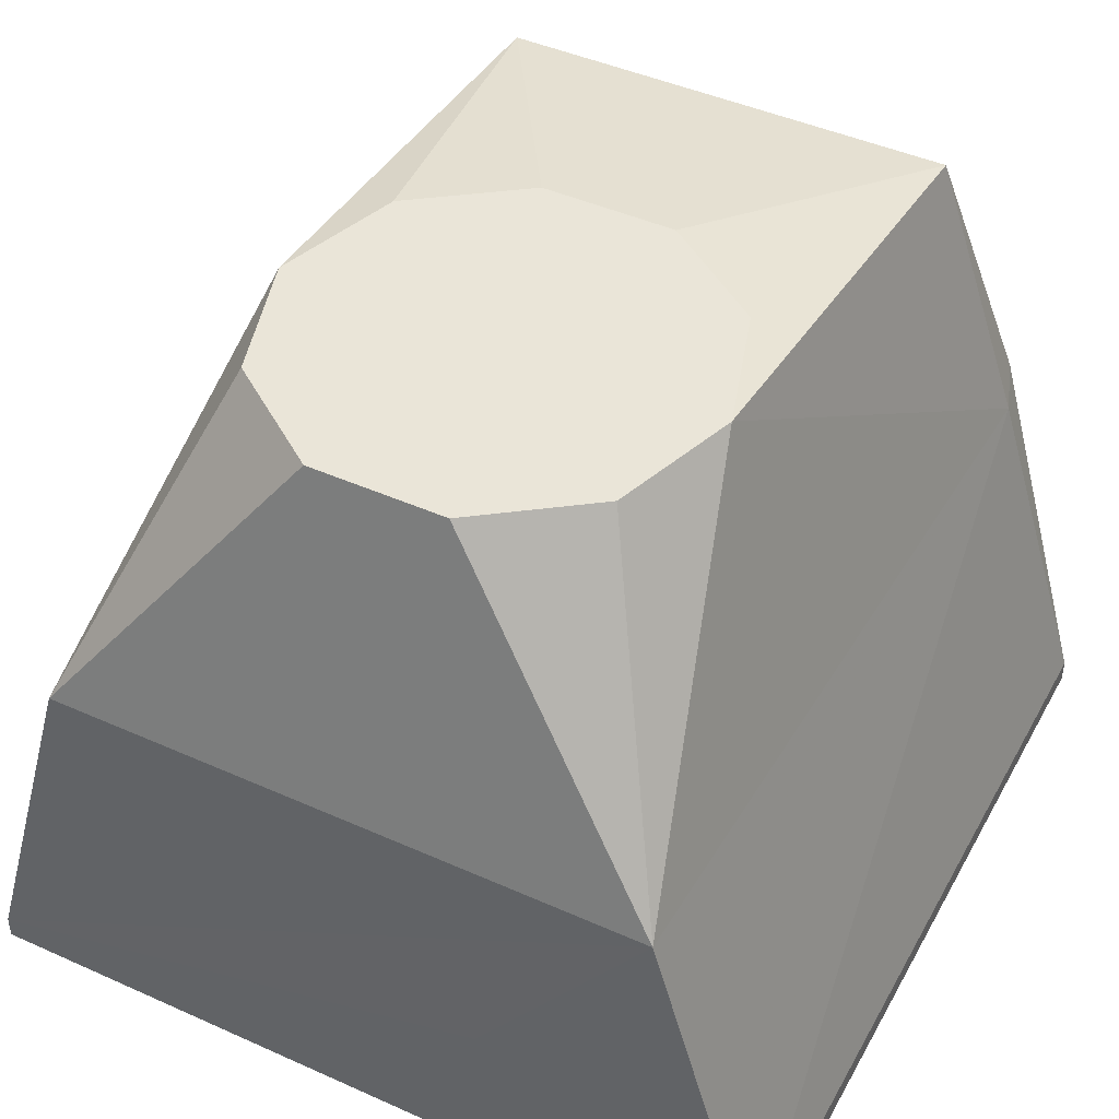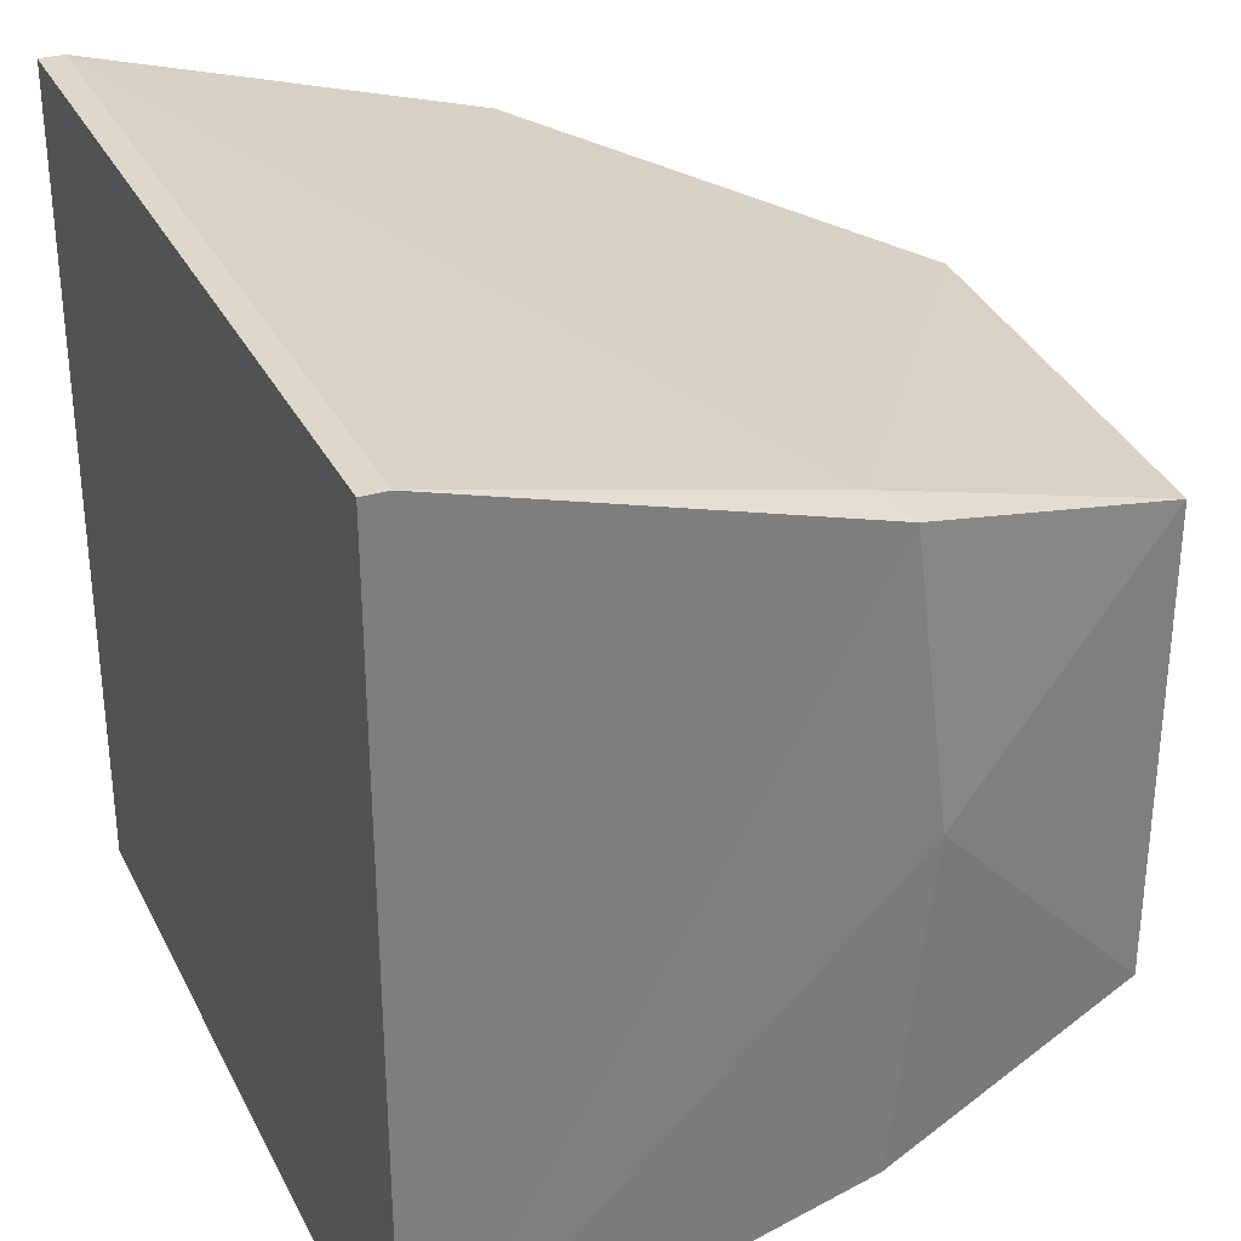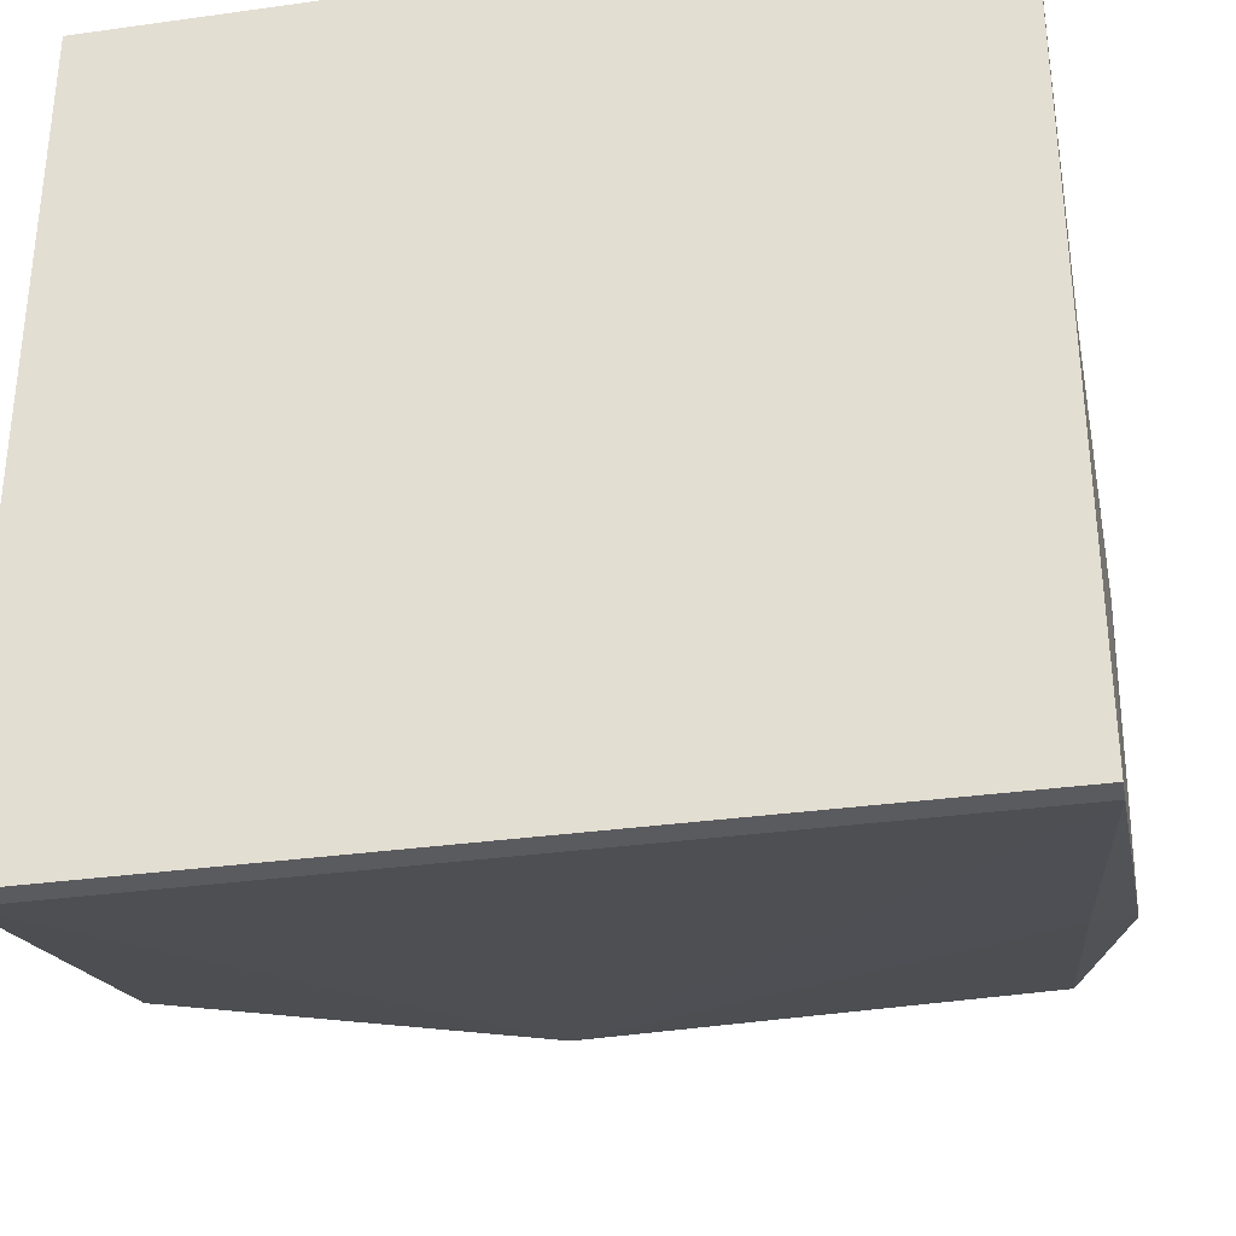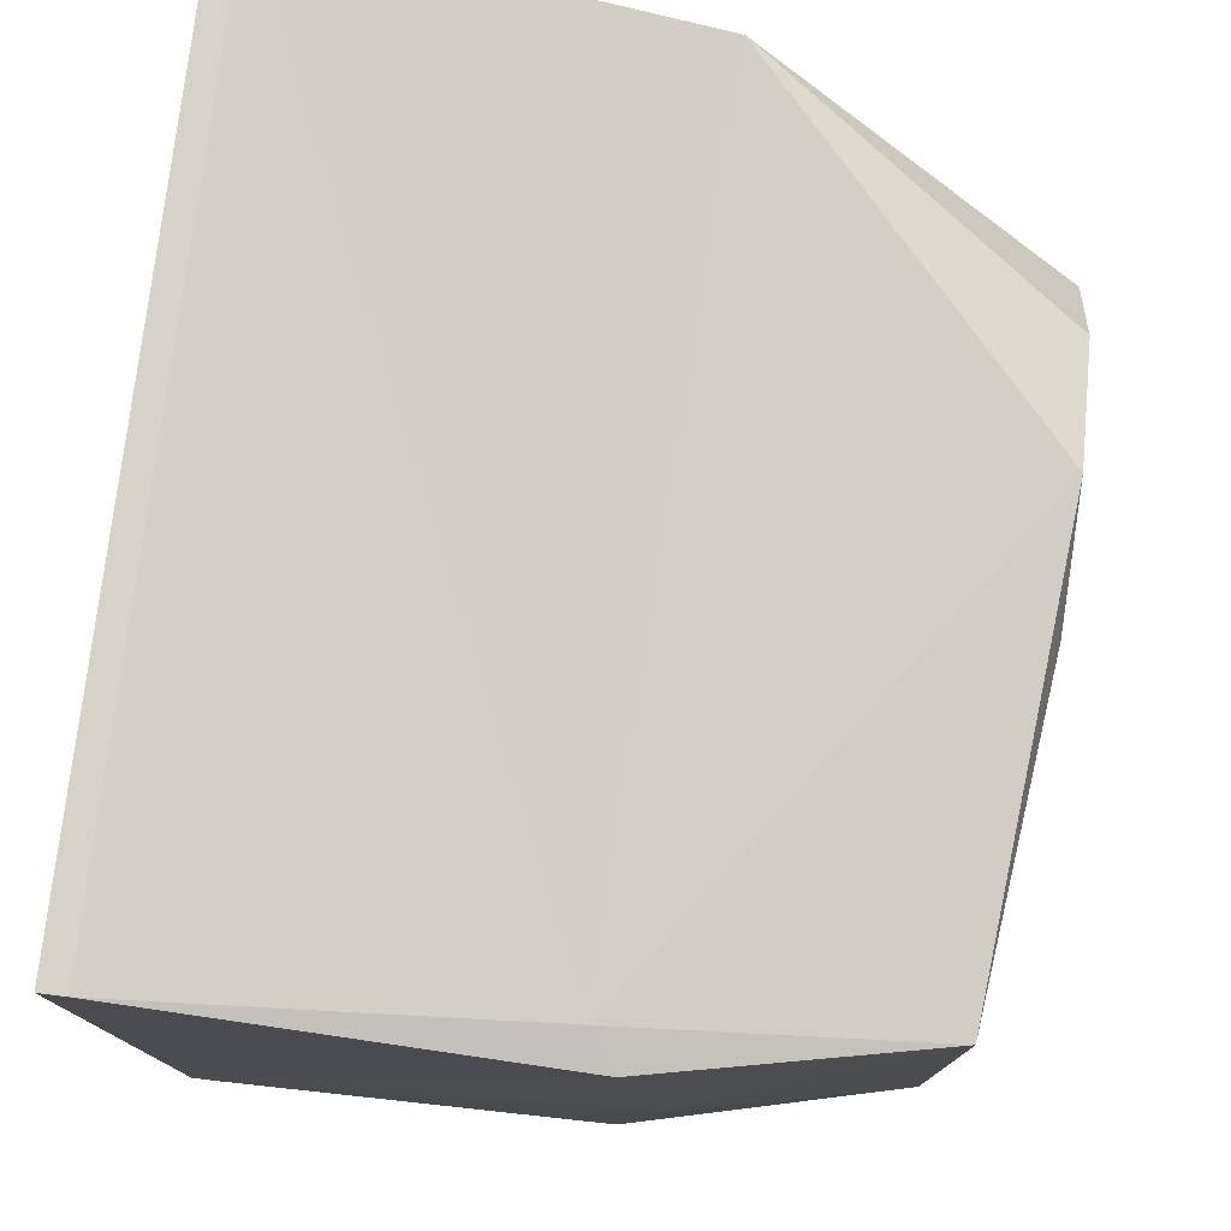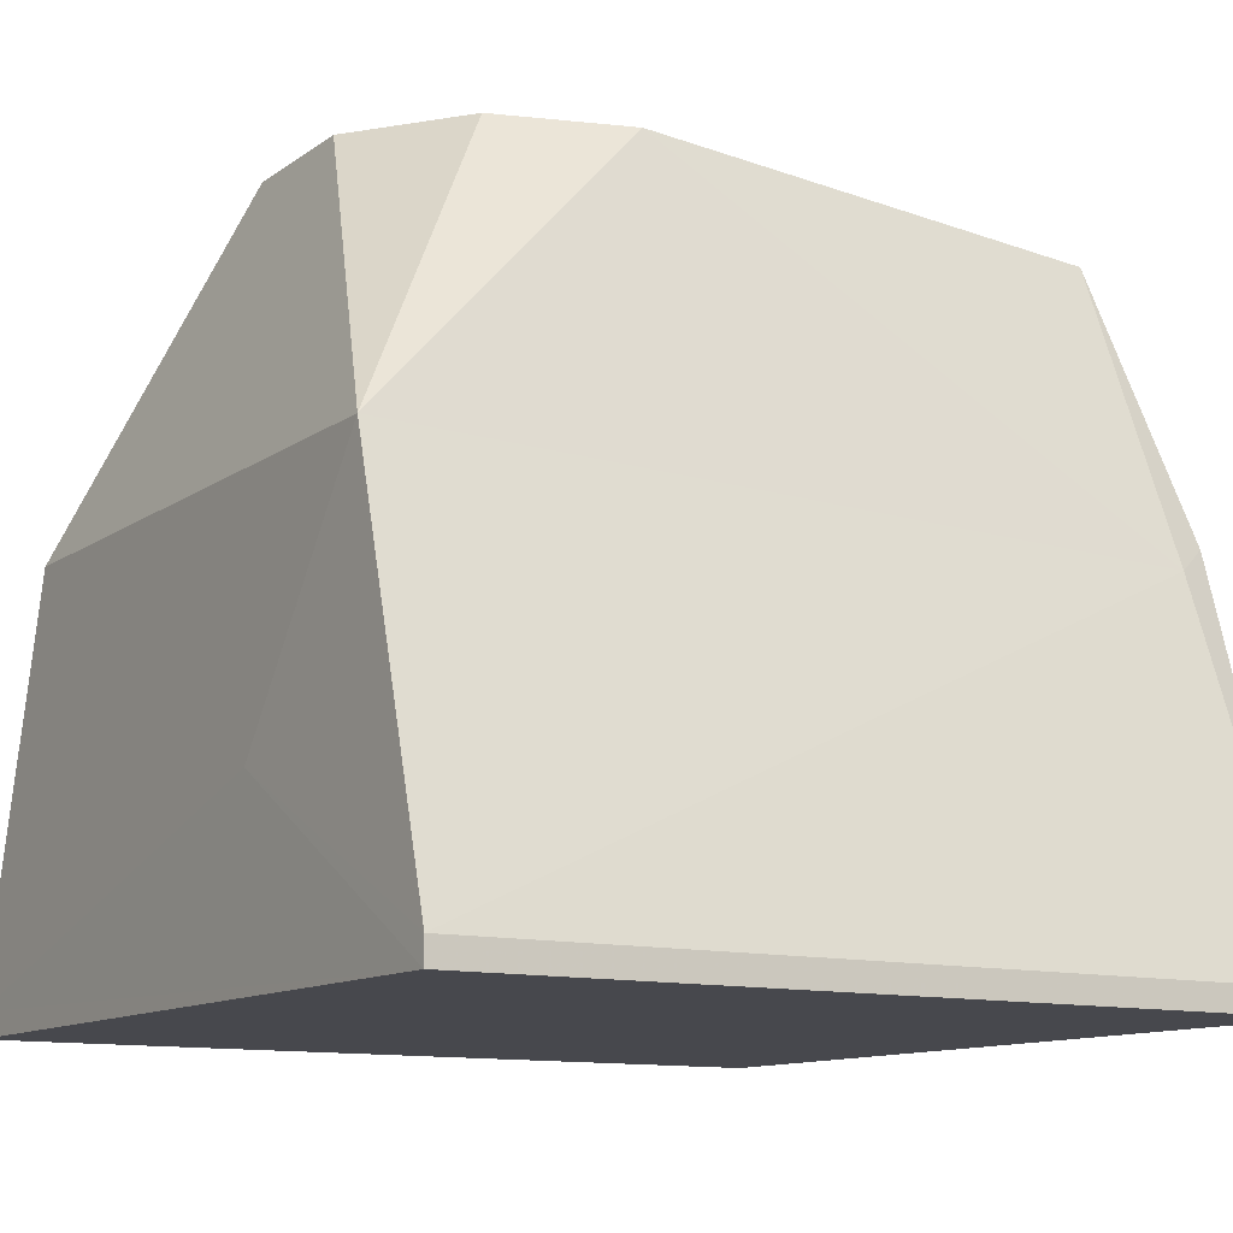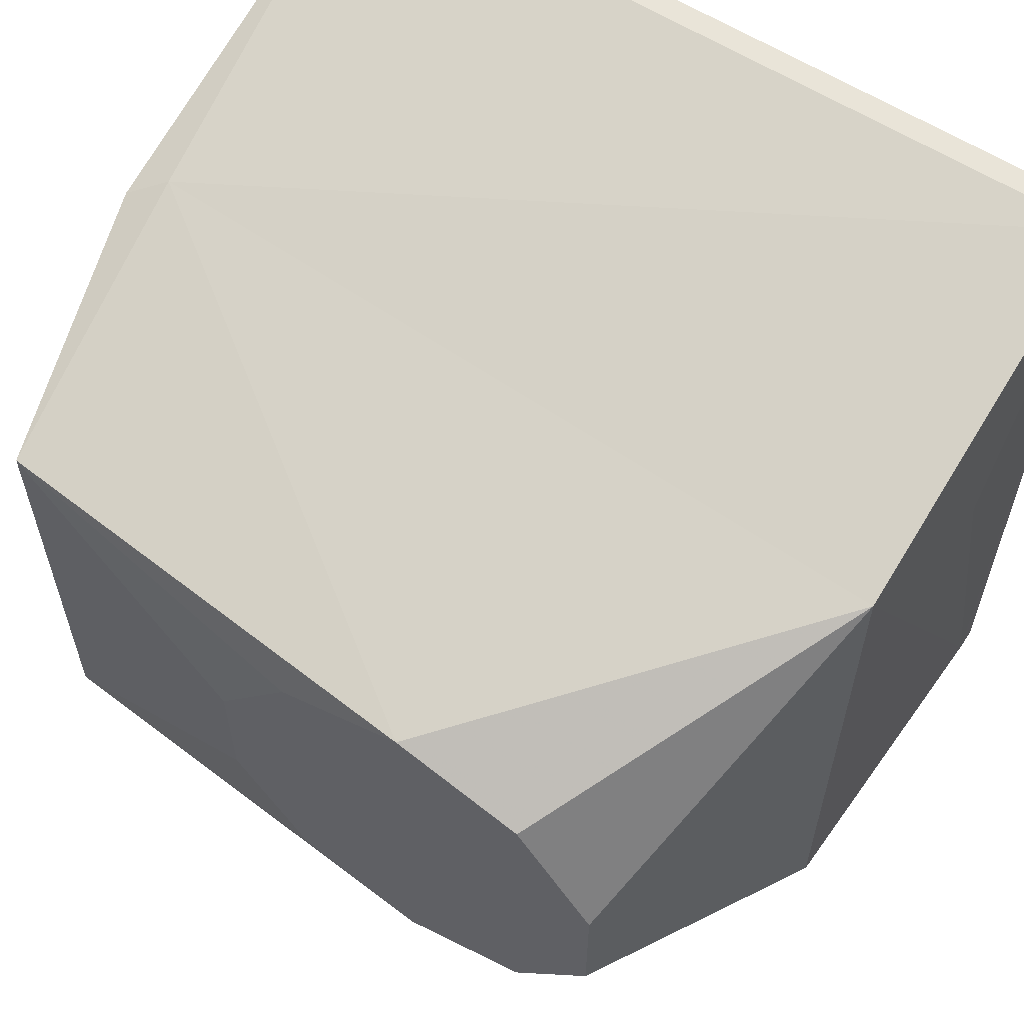
<metadata>
{"format":"obj","ext":"obj","renderer":"f3d","projection":"perspective","resolution":1024,"background":"white","views":[{"elev":44.9,"azim":117.4,"up":"+Z"},{"elev":31.6,"azim":-113.2,"up":"+Y"},{"elev":-33.2,"azim":-169.2,"up":"+Y"},{"elev":77.4,"azim":-82.9,"up":"+Y"},{"elev":-11.8,"azim":147.7,"up":"+Z"},{"elev":59.9,"azim":33.2,"up":"+Y"}]}
</metadata>
<code>
v -0.1089 0.00515 0.09215
v -0.108 -0.085 0
v -0.108 -0.085 0.005
v -0.108 -0.06199 0.085
v -0.108 0.06201 0.085
v -0.108 0.085 0
v -0.108 0.085 0.005
v -0.101 0.06501 0.07971
v -0.1 -0.06499 0.07971
v -0.095 -0.04701 0.14
v -0.095 0.04701 0.14
v -0.0428 -0.01391 0.1485
v -0.0428 0.01391 0.1485
v -0.02645 -0.03641 0.1485
v -0.02645 0.03641 0.1485
v -2.482e-14 -0.045 0.1485
v 3.63e-14 0.045 0.1485
v 0.02645 -0.03641 0.1485
v 0.02645 0.03641 0.1485
v 0.0428 -0.01391 0.1485
v 0.0428 0.01391 0.1485
v 0.062 -0.085 -0
v 0.062 -0.085 0.005
v 0.062 -0.06199 0.085
v 0.062 0.06201 0.085
v 0.062 0.085 -0
v 0.062 0.085 0.005
v 0.0625 0.0266 0.03591
f 13 12 14
f 13 14 16
f 13 16 18
f 13 18 20
f 13 20 21
f 13 21 19
f 13 19 17
f 13 17 15
f 2 3 1
f 2 1 5
f 2 5 7
f 2 7 6
f 26 27 28
f 26 28 23
f 26 23 22
f 26 22 2
f 26 2 6
f 11 1 10
f 4 10 1
f 5 1 11
f 20 18 24
f 20 24 25
f 20 25 21
f 19 21 25
f 19 25 17
f 16 24 18
f 15 17 11
f 8 5 11
f 8 11 17
f 9 16 10
f 9 10 4
f 23 24 16
f 16 9 3
f 16 3 23
f 23 28 25
f 23 25 24
f 8 17 25
f 8 25 27
f 27 25 28
f 3 2 22
f 3 22 23
f 3 9 4
f 3 4 1
f 7 5 8
f 7 8 27
f 7 27 26
f 7 26 6
f 14 12 10
f 14 10 16
f 13 15 11
f 13 11 10
f 13 10 12

</code>
